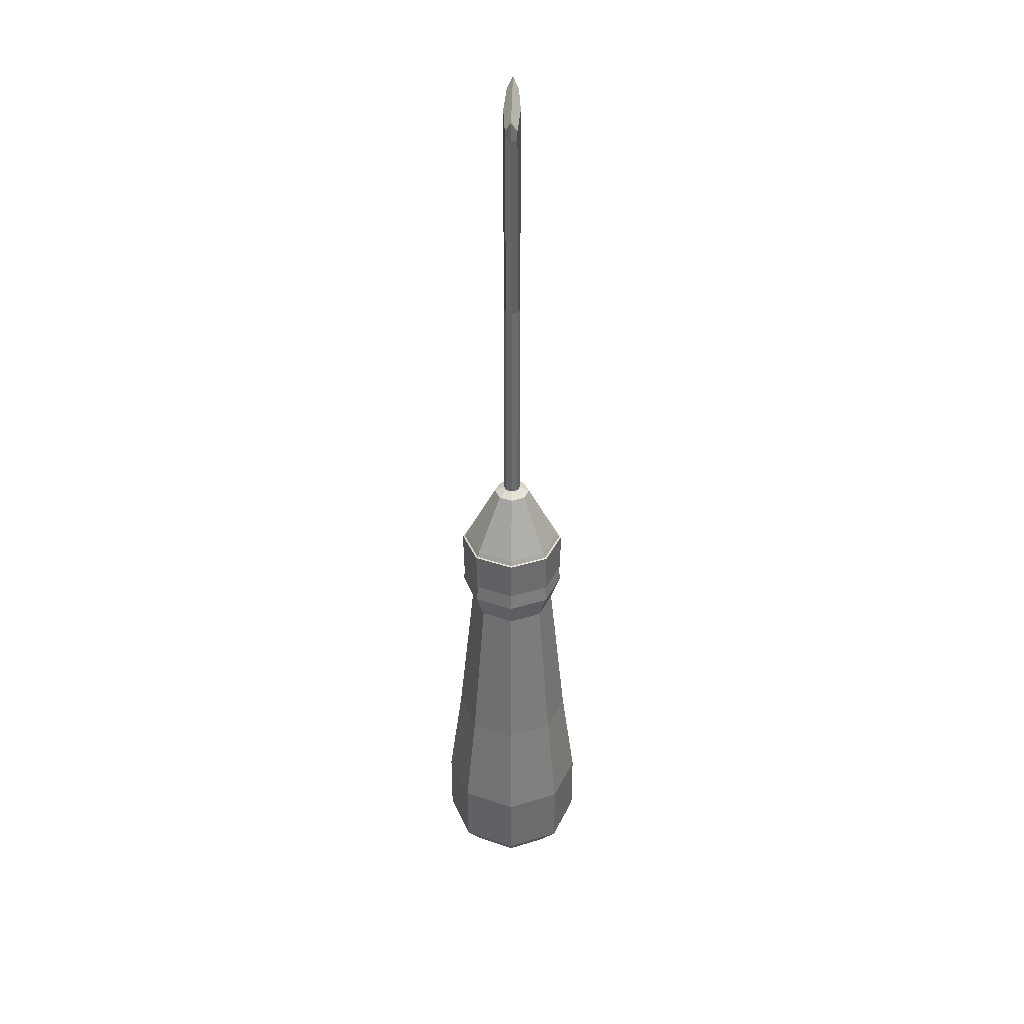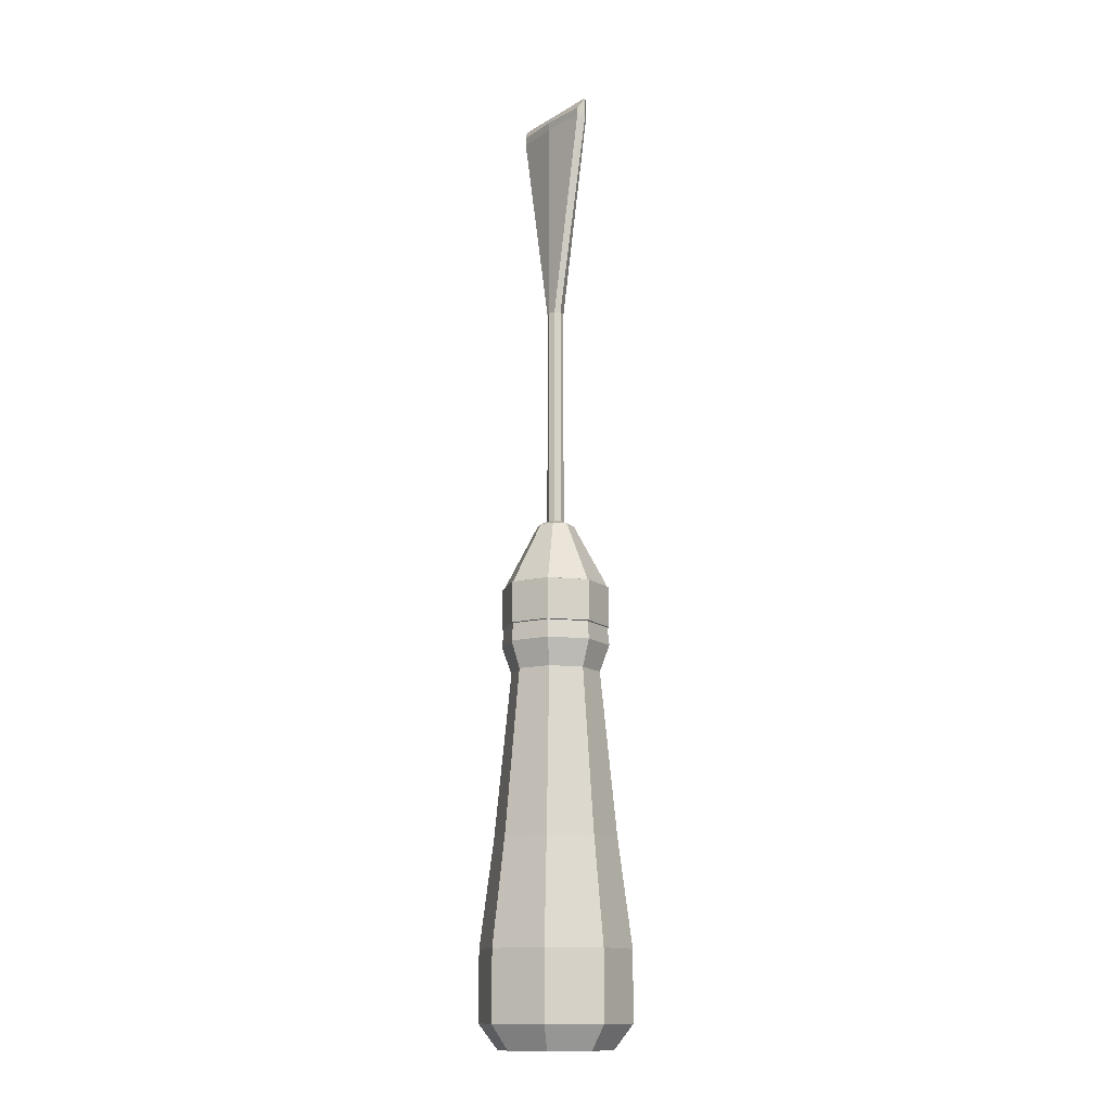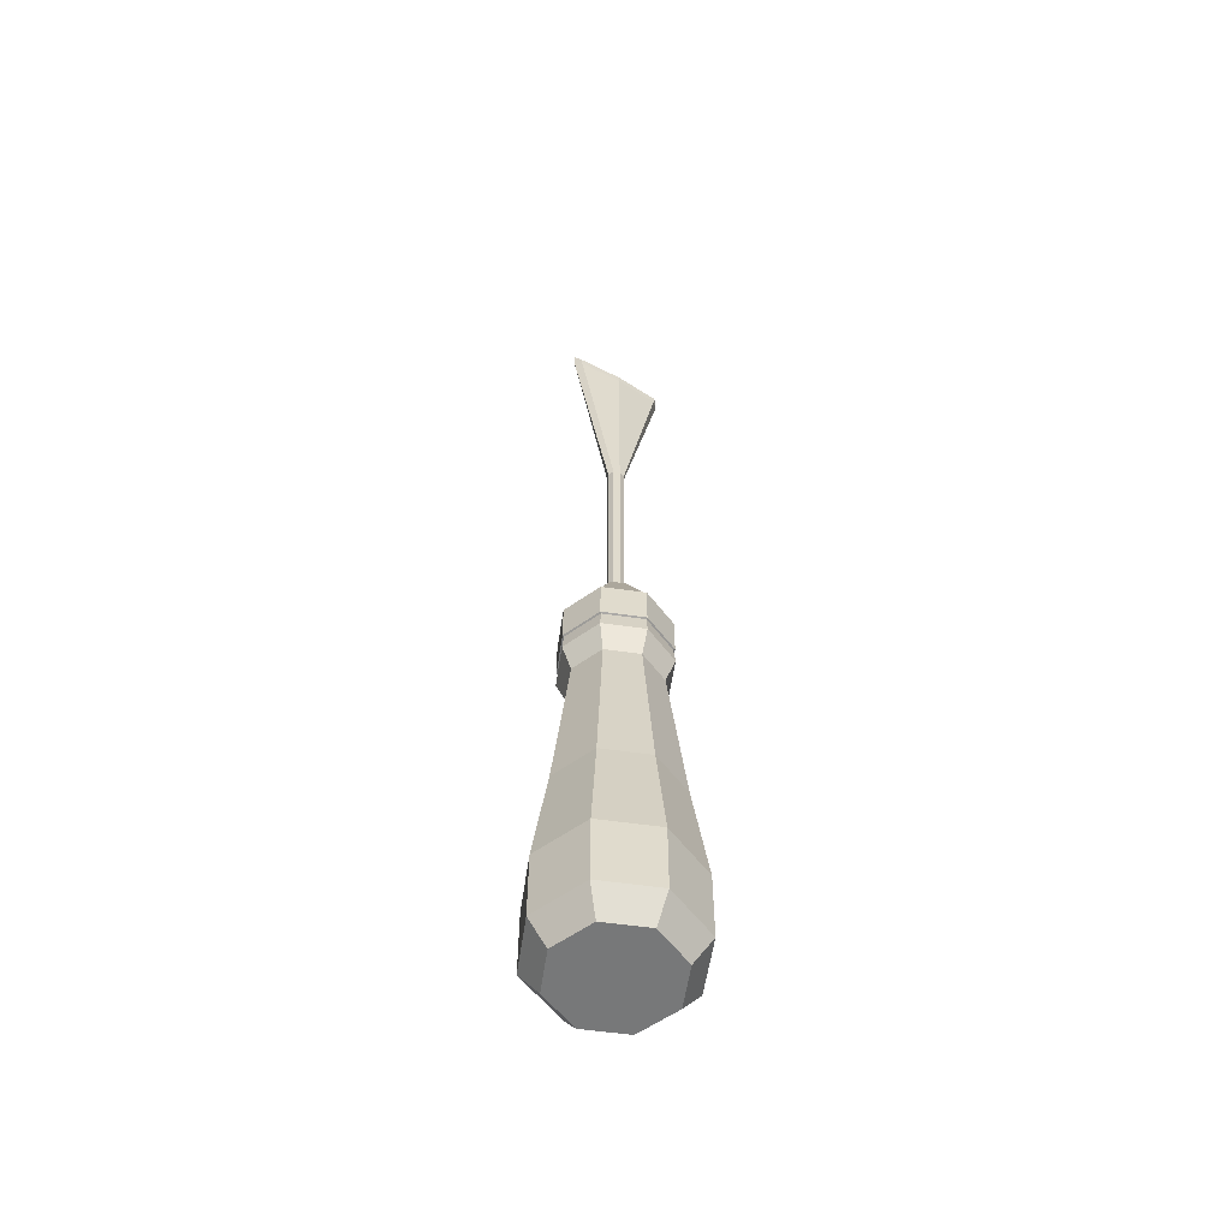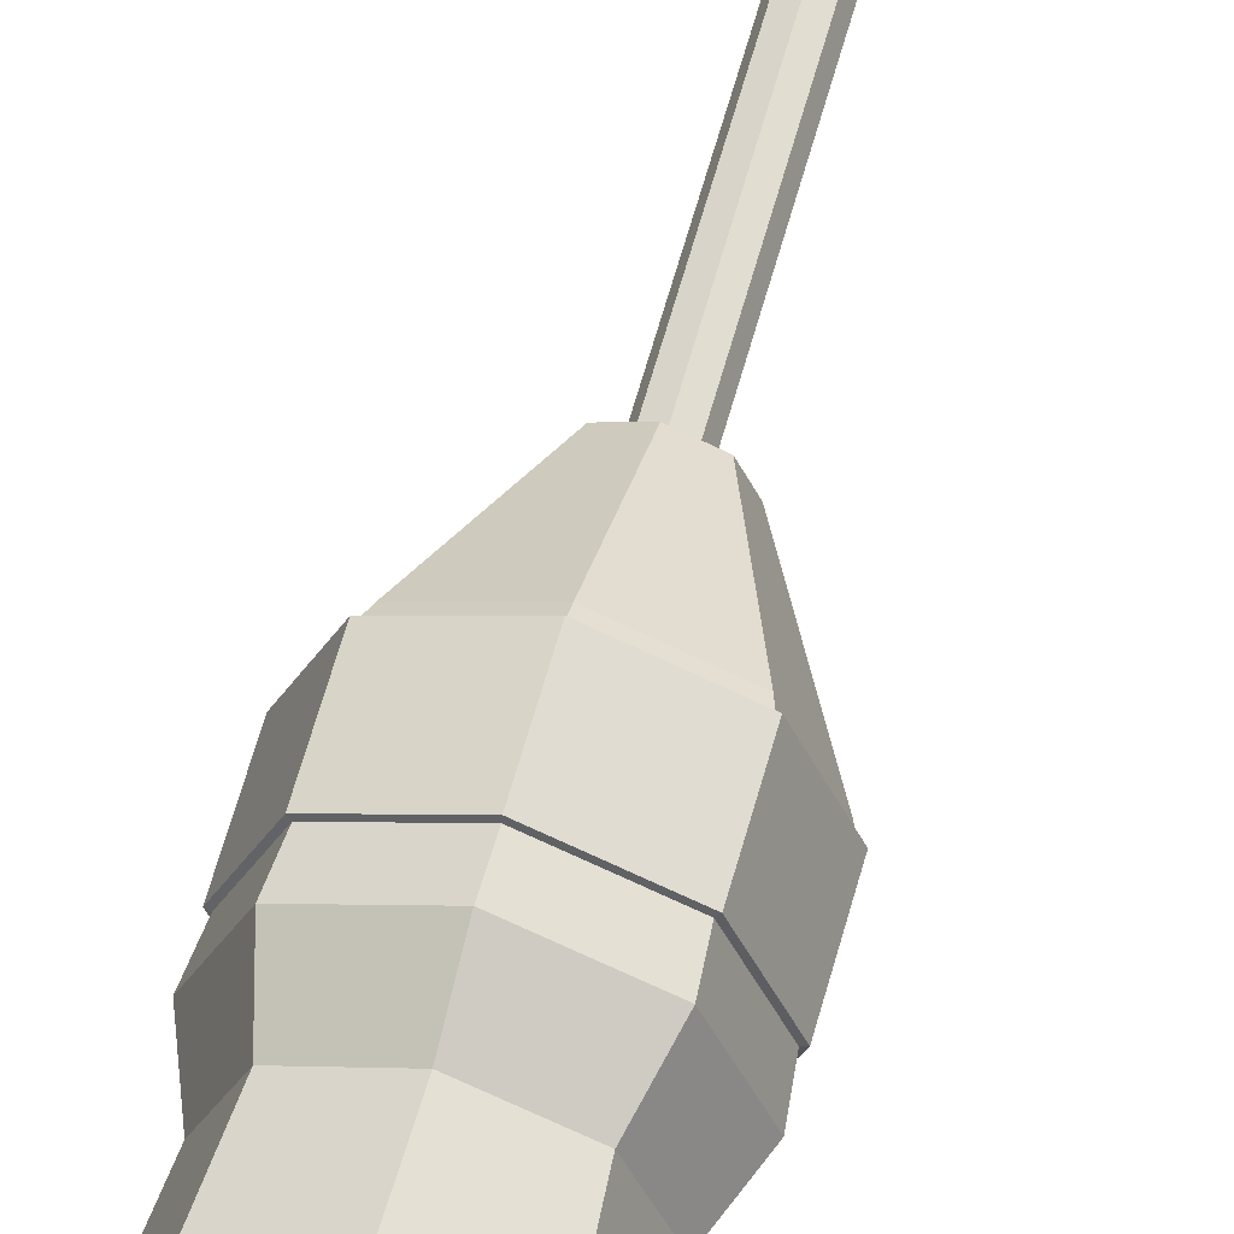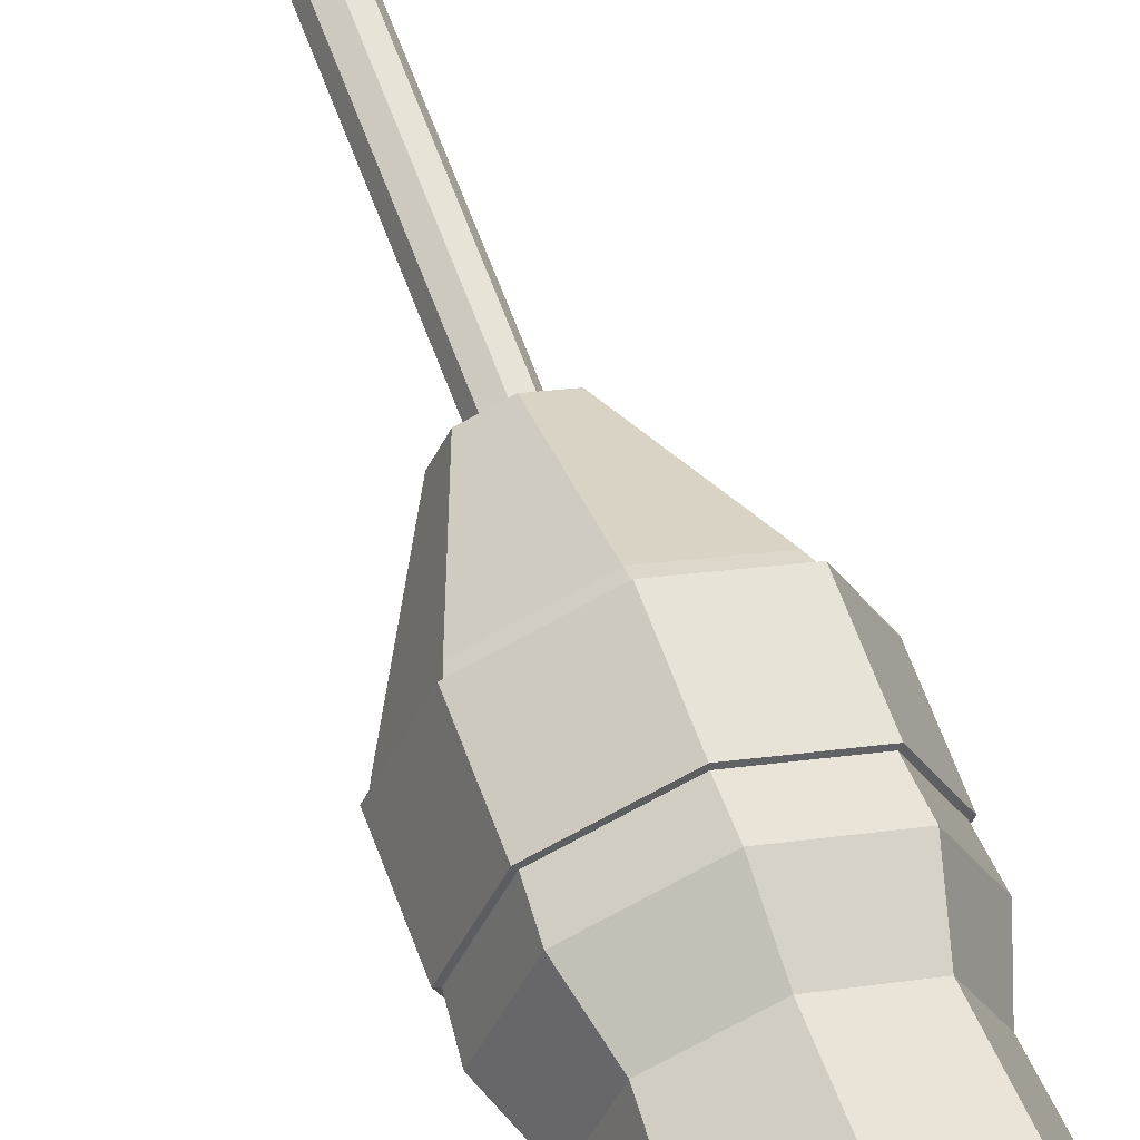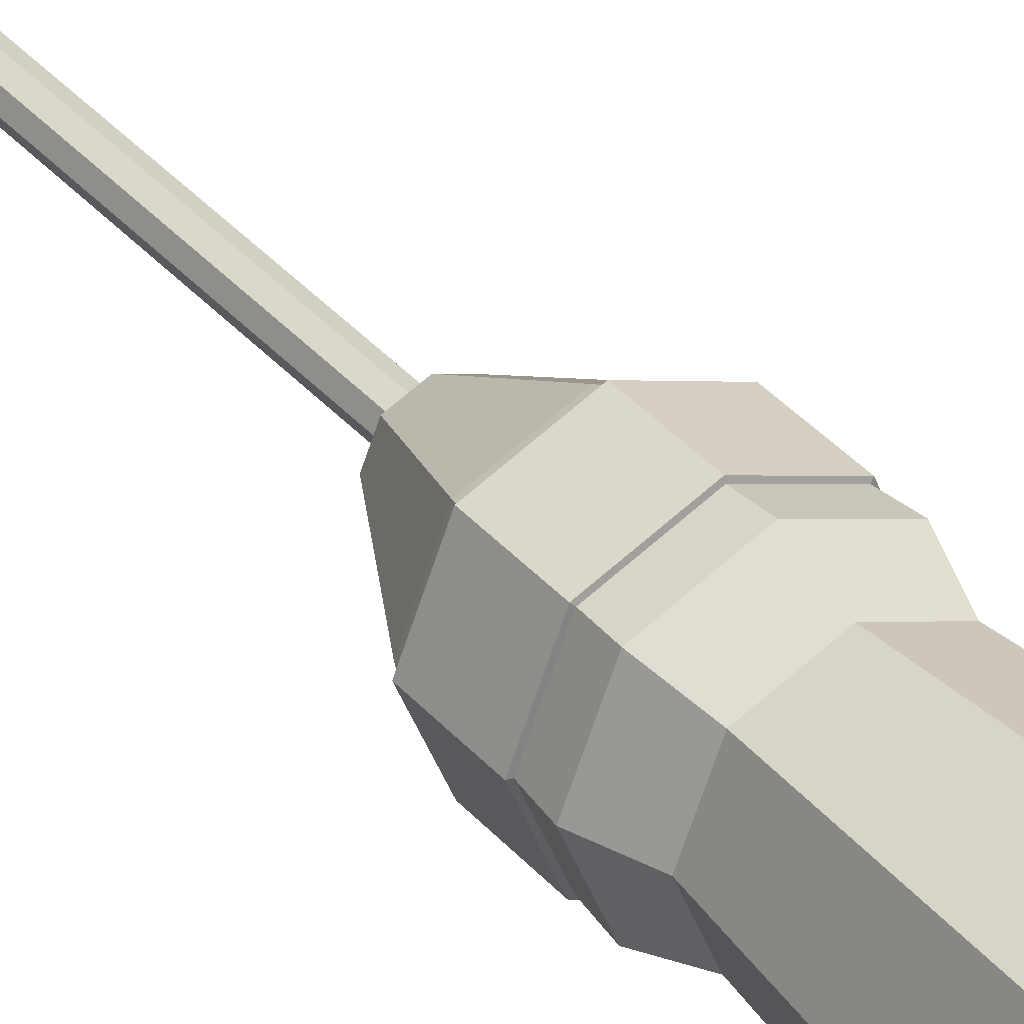
<metadata>
{"format":"obj","ext":"obj","renderer":"f3d","projection":"perspective","resolution":1024,"background":"white","views":[{"elev":37.7,"azim":91.0,"up":"+Y"},{"elev":-13.4,"azim":-127.1,"up":"+Y"},{"elev":-57.3,"azim":149.1,"up":"+Y"},{"elev":58.1,"azim":14.8,"up":"+Z"},{"elev":60.5,"azim":-19.6,"up":"+Z"},{"elev":36.0,"azim":-34.8,"up":"+Z"}]}
</metadata>
<code>
o Cylinder_Cylinder.002
v -0 -0.0113 -0.01382
v -0 0.001538 -0.01382
v 0.009771 -0.0113 -0.009771
v 0.009771 0.001538 -0.009771
v 0.01382 -0.0113 0
v 0.01382 0.001538 0
v 0.009771 -0.0113 0.009771
v 0.009771 0.001538 0.009771
v -0 -0.0113 0.01382
v -0 0.001538 0.01382
v -0.009771 -0.0113 0.009771
v -0.009771 0.001538 0.009771
v -0.01382 -0.0113 -0
v -0.01382 0.001538 -0
v -0.009771 -0.0113 -0.009771
v -0.009771 0.001538 -0.009771
v -0 0.02113 -0.01125
v 0.007958 0.02113 -0.007958
v 0.01125 0.02113 0
v 0.007958 0.02113 0.007958
v -0 0.02113 0.01125
v -0.007958 0.02113 0.007958
v -0.01125 0.02113 -0
v -0.007958 0.02113 -0.007958
v -0 0.0514 -0.008218
v 0.005811 0.0514 -0.005811
v 0.008218 0.0514 0
v 0.005811 0.0514 0.005811
v -0 0.0514 0.008218
v -0.005811 0.0514 0.005811
v -0.008218 0.0514 -0
v -0.005811 0.0514 -0.005811
v 0 0.05632 -0.01001
v 0.007079 0.05632 -0.007079
v 0.01001 0.05632 0
v 0.007079 0.05632 0.007079
v -0 0.05632 0.01001
v -0.007079 0.05632 0.007079
v -0.01001 0.05632 -0
v -0.007079 0.05632 -0.007079
v 0 0.05961 -0.009664
v 0.006834 0.05961 -0.006834
v 0.009664 0.05961 0
v 0.006834 0.05961 0.006834
v -0 0.05961 0.009664
v -0.006834 0.05961 0.006834
v -0.009664 0.05961 -0
v -0.006834 0.05961 -0.006834
v 0 0.06735 -0.009664
v 0.006834 0.06735 -0.006834
v 0.009664 0.06735 0
v 0.006834 0.06735 0.006834
v -0 0.06735 0.009664
v -0.006834 0.06735 0.006834
v -0.009664 0.06735 -0
v -0.006834 0.06735 -0.006834
v 0 0.06825 -0.009234
v 0.00653 0.06825 -0.00653
v 0.009234 0.06825 0
v 0.00653 0.06825 0.00653
v -0 0.06825 0.009234
v -0.00653 0.06825 0.00653
v -0.009234 0.06825 -0
v -0.00653 0.06825 -0.00653
v 0 0.07914 -0.003423
v 0.002447 0.07914 -0.002421
v 0.00346 0.07914 -0
v 0.002447 0.07914 0.002421
v 0 0.07914 0.003423
v -0.002447 0.07914 0.002421
v -0.00346 0.07914 -0
v -0.002447 0.07914 -0.002421
v 0 -0.01582 -0.01039
v 0.007349 -0.01582 -0.007349
v 0.01039 -0.01582 0
v 0.007349 -0.01582 0.007349
v -0 -0.01582 0.01039
v -0.007349 -0.01582 0.007349
v -0.01039 -0.01582 -0
v -0.007349 -0.01582 -0.007349
v 0.00707 0.05971 -0.00707
v 0 0.05971 -0.009999
v 0.009999 0.05971 0
v 0.00707 0.05971 0.00707
v -0 0.05971 0.009999
v -0.00707 0.05971 0.00707
v -0.009999 0.05971 -0
v -0.00707 0.05971 -0.00707
v 0.00707 0.06725 -0.00707
v 0 0.06725 -0.009999
v 0.009999 0.06725 0
v 0.00707 0.06725 0.00707
v -0 0.06725 0.009999
v -0.00707 0.06725 0.00707
v -0.009999 0.06725 -0
v -0.00707 0.06725 -0.00707
v -0.001105 0.08001 -0.001093
v -0.001562 0.08001 -0
v -0.001105 0.08001 0.001093
v 0 0.08001 0.001546
v 0.001105 0.08001 0.001093
v 0.001562 0.08001 -0
v 0.001105 0.08001 -0.001093
v 0 0.08001 -0.001546
v 0.008439 0.1631 -0
v 0 0.1631 -0
v -0.008439 0.1631 -0
v 0 0.1612 -0.001517
v 0.008439 0.1612 -0.001073
v 0.009546 0.1631 -0
v 0.008439 0.1612 0.001073
v 0 0.1612 0.001517
v -0.008439 0.1612 0.001073
v -0.009546 0.1631 -0
v -0.008439 0.1612 -0.001073
v -0.008439 0.1596 -0.001073
v -0.009546 0.1596 -0
v -0.008439 0.1596 0.001073
v 0 0.1596 0.001517
v 0.008439 0.1596 0.001073
v 0.009546 0.1596 -0
v 0.008439 0.1596 -0.001073
v 0 0.1596 -0.001517
v 0 0.1213 -0.001546
v 0.001105 0.1213 -0.001093
v 0.001562 0.1213 -0
v 0.001105 0.1213 0.001093
v 0 0.1213 0.001546
v -0.001105 0.1213 0.001093
v -0.001562 0.1213 -0
v -0.001105 0.1213 -0.001093
f 1 2 4 3
f 3 4 6 5
f 5 6 8 7
f 7 8 10 9
f 9 10 12 11
f 11 12 14 13
f 16 14 23 24
f 13 14 16 15
f 15 16 2 1
f 5 7 76 75
f 17 24 32 25
f 6 4 18 19
f 12 10 21 22
f 2 16 24 17
f 4 2 17 18
f 8 6 19 20
f 14 12 22 23
f 10 8 20 21
f 28 27 35 36
f 23 22 30 31
f 21 20 28 29
f 19 18 26 27
f 24 23 31 32
f 22 21 29 30
f 20 19 27 28
f 18 17 25 26
f 40 39 47 48
f 26 25 33 34
f 25 32 40 33
f 31 30 38 39
f 29 28 36 37
f 27 26 34 35
f 32 31 39 40
f 30 29 37 38
f 50 51 91 89
f 38 37 45 46
f 36 35 43 44
f 34 33 41 42
f 33 40 48 41
f 39 38 46 47
f 37 36 44 45
f 35 34 42 43
f 49 56 64 57
f 44 43 83 84
f 49 50 89 90
f 43 42 81 83
f 56 49 90 96
f 42 41 82 81
f 55 56 96 95
f 41 48 88 82
f 62 61 69 70
f 55 54 62 63
f 53 52 60 61
f 51 50 58 59
f 56 55 63 64
f 54 53 61 62
f 52 51 59 60
f 50 49 57 58
f 60 59 67 68
f 58 57 65 66
f 57 64 72 65
f 63 62 70 71
f 61 60 68 69
f 59 58 66 67
f 64 63 71 72
f 73 74 75 76 77 78 79 80
f 11 13 79 78
f 7 9 77 76
f 13 15 80 79
f 3 5 75 74
f 9 11 78 77
f 15 1 73 80
f 1 3 74 73
f 85 84 92 93
f 83 81 89 91
f 88 87 95 96
f 86 85 93 94
f 84 83 91 92
f 81 82 90 89
f 82 88 96 90
f 87 86 94 95
f 45 44 84 85
f 51 52 92 91
f 46 45 85 86
f 52 53 93 92
f 47 46 86 87
f 53 54 94 93
f 48 47 87 88
f 54 55 95 94
f 67 66 103 102
f 66 65 104 103
f 65 72 97 104
f 69 68 101 100
f 70 69 100 99
f 72 71 98 97
f 100 101 127 128
f 71 70 99 98
f 122 123 108 109
f 110 105 111
f 110 109 105
f 97 98 130 131
f 107 115 114
f 121 122 109 110
f 109 108 106 105
f 105 106 112 111
f 123 116 115 108
f 118 119 112 113
f 106 107 113 112
f 117 118 113 114
f 120 121 110 111
f 108 115 107 106
f 116 117 114 115
f 130 129 118 117
f 101 102 126 127
f 129 128 119 118
f 102 103 125 126
f 107 114 113
f 126 125 122 121
f 131 130 117 116
f 128 127 120 119
f 125 124 123 122
f 127 126 121 120
f 119 120 111 112
f 124 131 116 123
f 104 97 131 124
f 98 99 129 130
f 99 100 128 129
f 103 104 124 125
f 68 67 102 101

</code>
